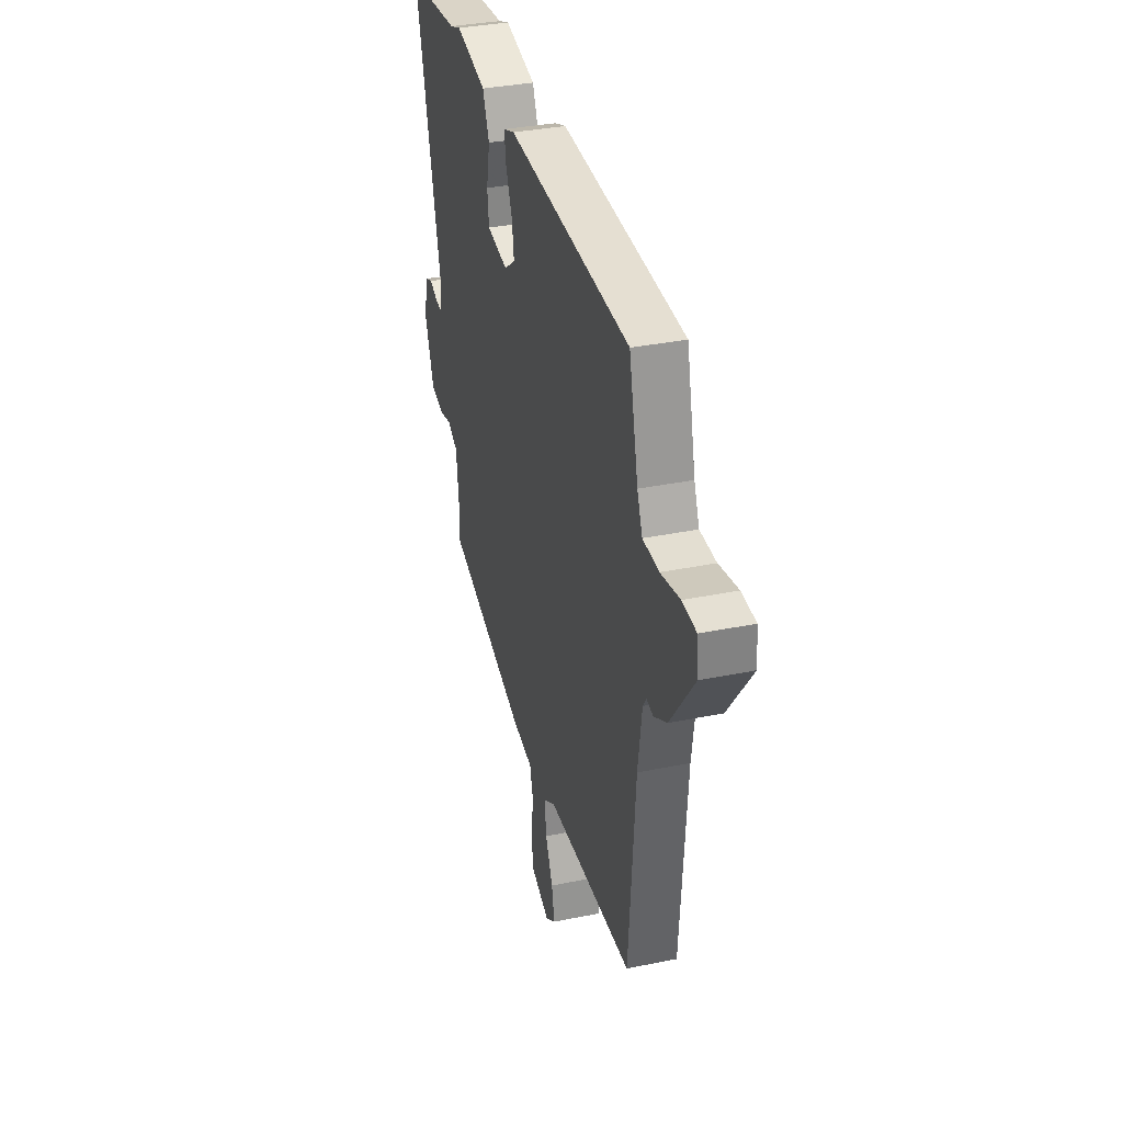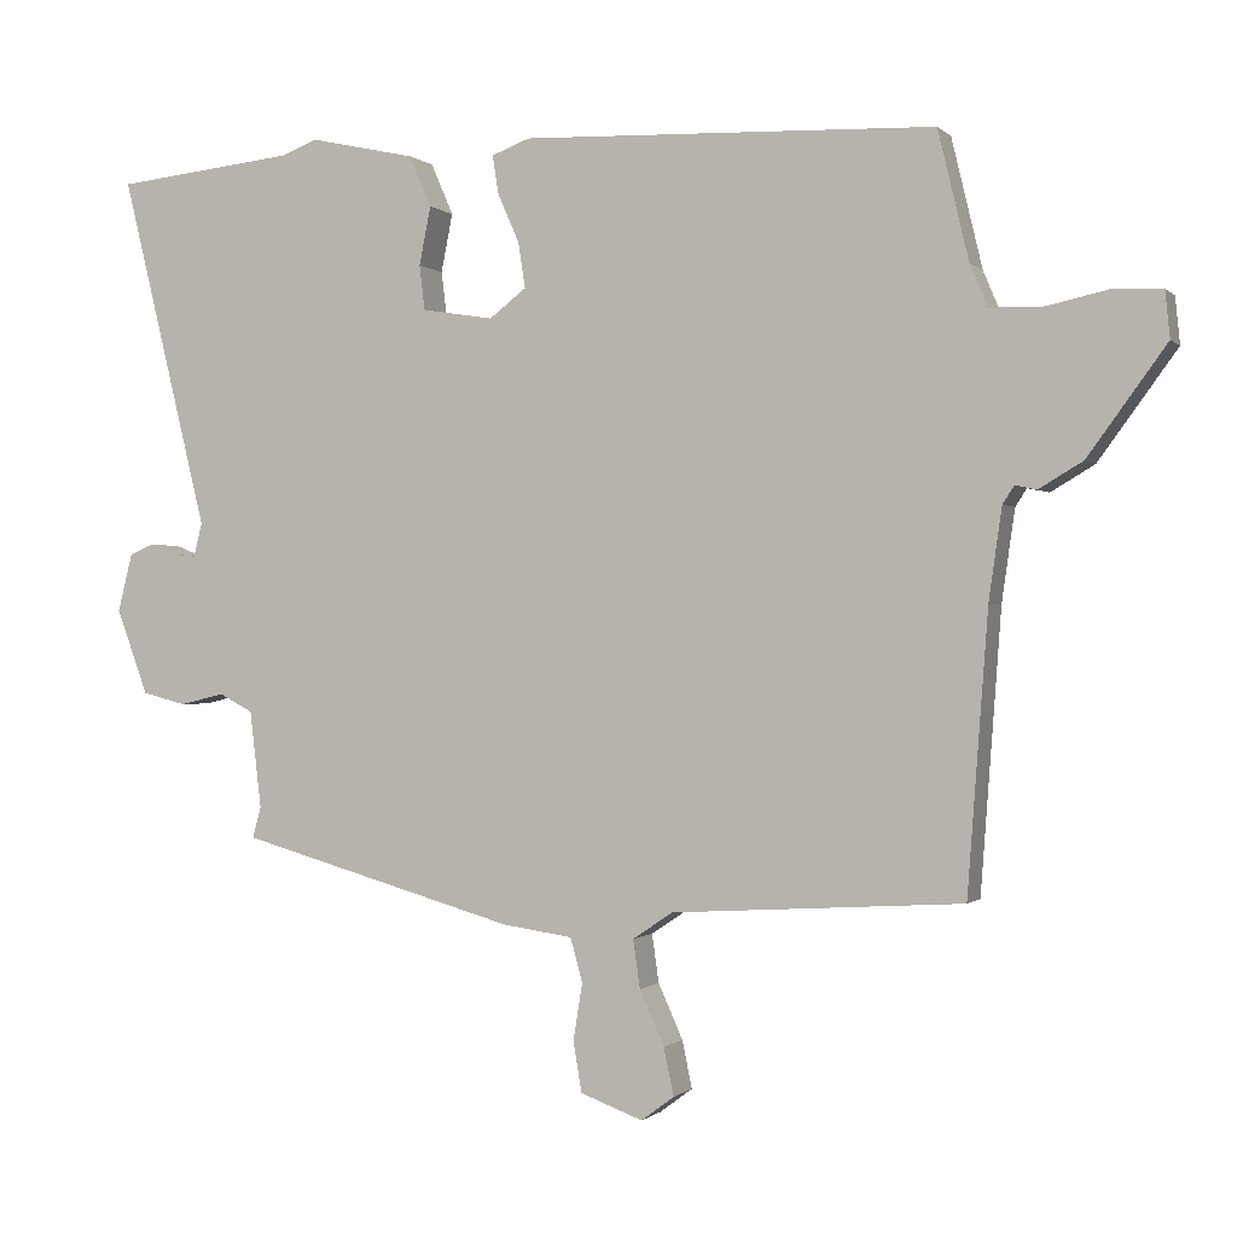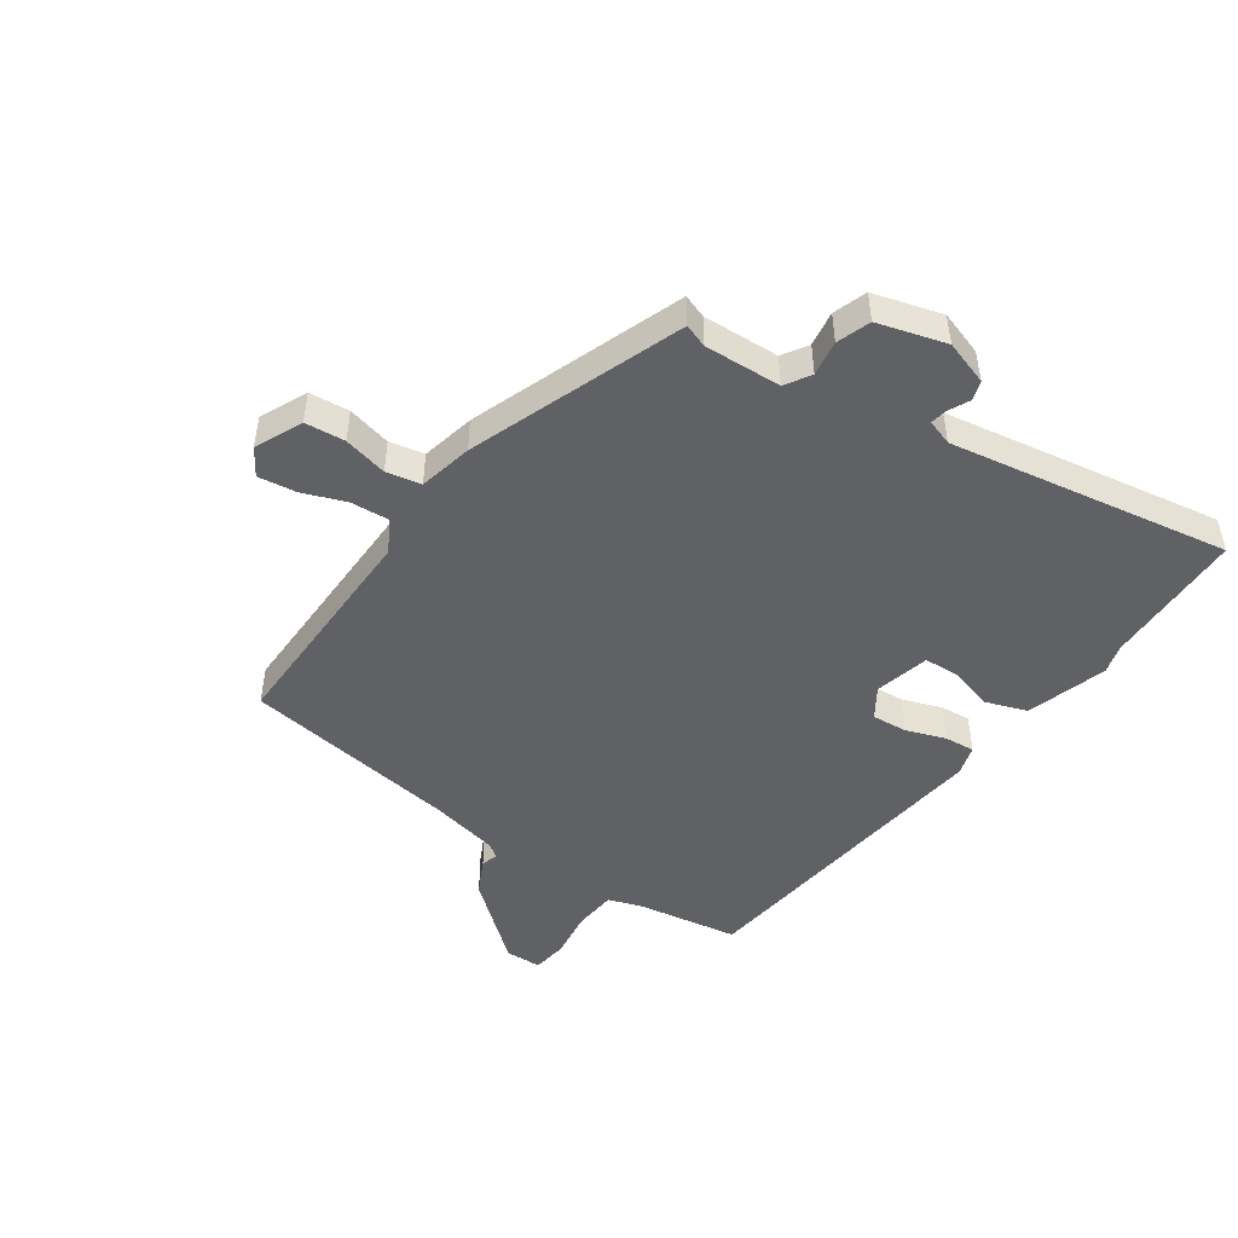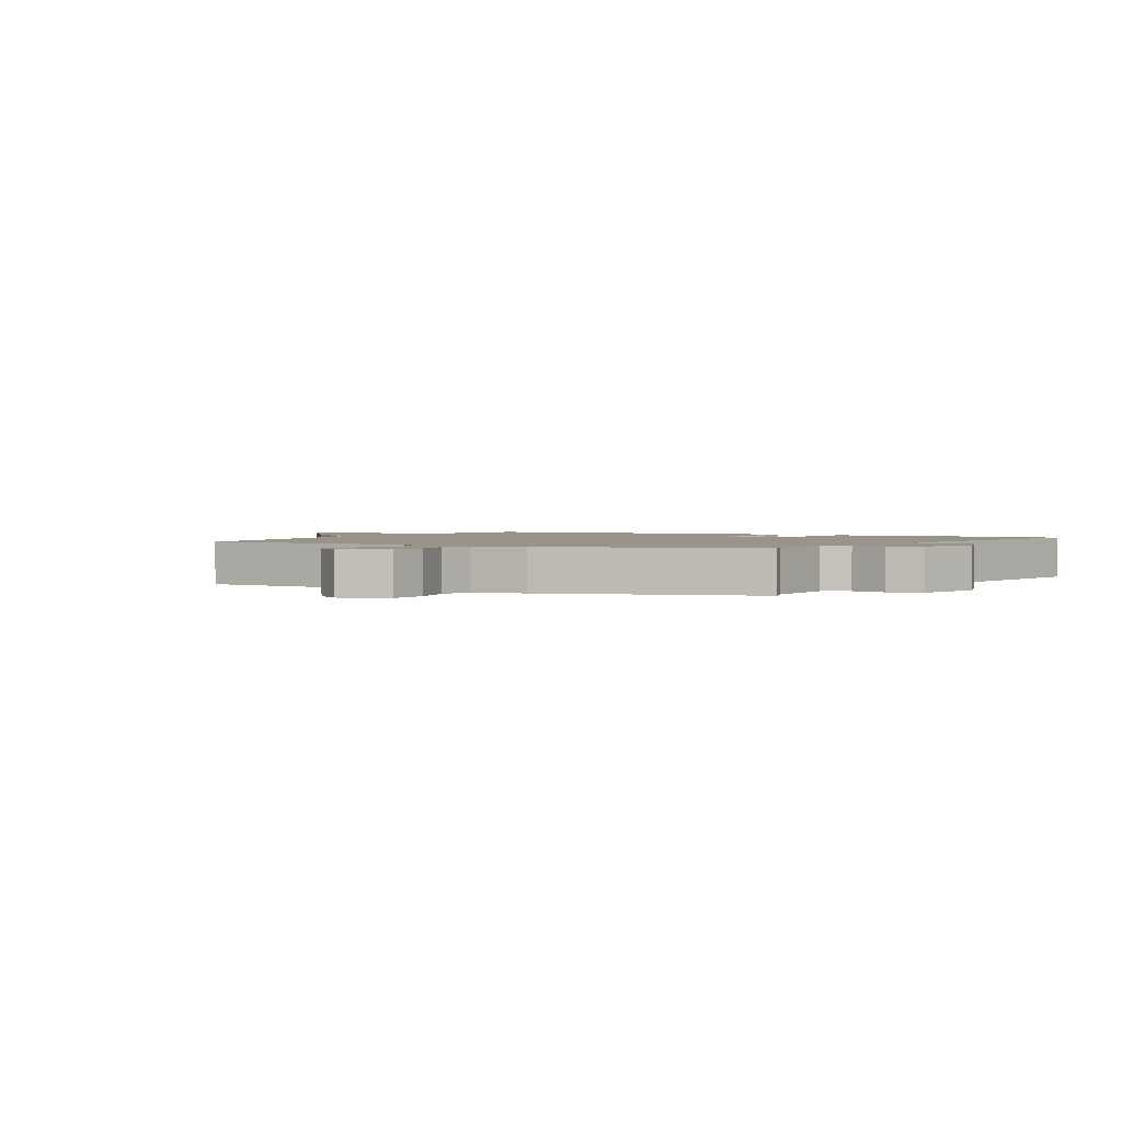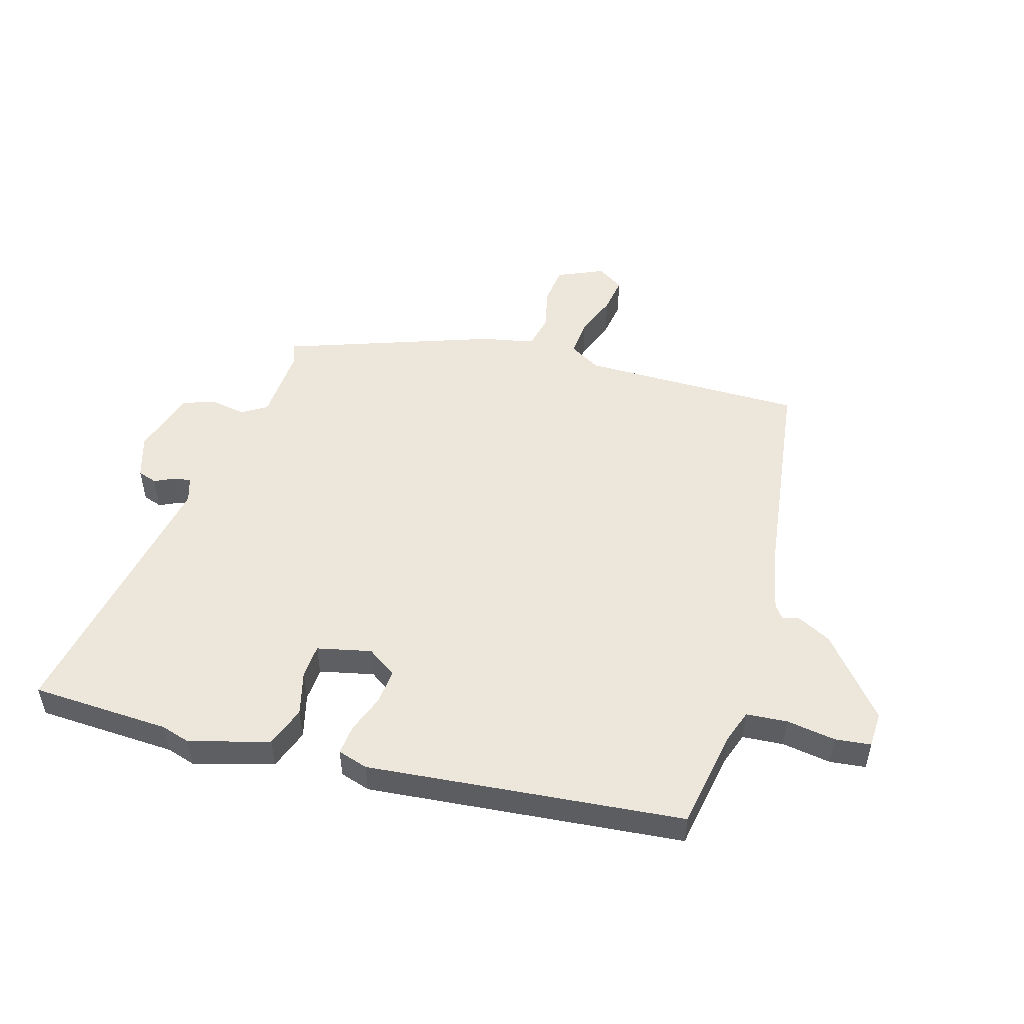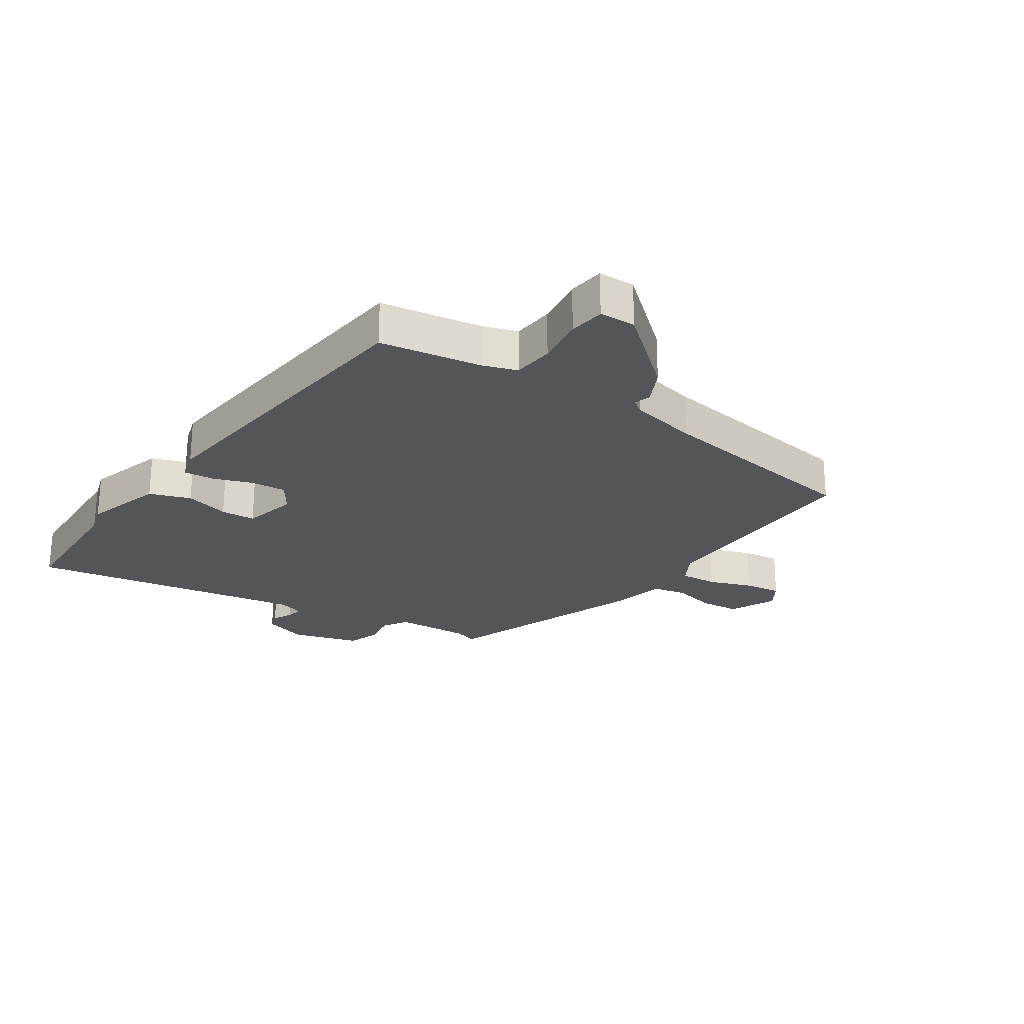
<metadata>
{"format":"obj","ext":"obj","renderer":"f3d","projection":"perspective","resolution":1024,"background":"white","views":[{"elev":35.2,"azim":74.8,"up":"+Z"},{"elev":-0.5,"azim":20.6,"up":"+Z"},{"elev":-47.4,"azim":-129.0,"up":"+Y"},{"elev":1.9,"azim":-152.9,"up":"+Y"},{"elev":50.5,"azim":12.7,"up":"+Y"},{"elev":-24.3,"azim":51.7,"up":"+Y"}]}
</metadata>
<code>
v 0.466 0.07 0.49
v 0.506 0.07 0.322
v 0.529 0.07 0.267
v 0.599 0.07 0.266
v 0.681 0.07 0.284
v 0.742 0.07 0.281
v 0.748 0.07 0.22
v 0.646 0.07 0.08
v 0.589 0.07 0.046
v 0.561 0.07 0.052
v 0.546 0.07 0.029
v 0.529 0.07 -0.09
v 0.502 0.07 -0.453
v 0.124 0.07 -0.476
v 0.072 0.07 -0.511
v 0.081 0.07 -0.574
v 0.113 0.07 -0.645
v 0.126 0.07 -0.707
v 0.083 0.07 -0.739
v 0.002 0.07 -0.709
v -0.009 0.07 -0.643
v 0.003 0.07 -0.569
v -0.013 0.07 -0.512
v -0.104 0.07 -0.499
v -0.466 0.07 -0.396
v -0.455 0.07 -0.356
v -0.47 0.07 -0.229
v -0.514 0.07 -0.206
v -0.572 0.07 -0.22
v -0.629 0.07 -0.205
v -0.67 0.07 -0.094
v -0.651 0.07 -0.018
v -0.619 0.07 -0.005
v -0.584 0.07 -0.019
v -0.555 0.07 -0.022
v -0.544 0.07 0.022
v -0.657 0.07 0.483
v -0.423 0.07 0.508
v -0.375 0.07 0.526
v -0.238 0.07 0.496
v -0.209 0.07 0.429
v -0.224 0.07 0.353
v -0.217 0.07 0.295
v -0.124 0.07 0.28
v -0.076 0.07 0.317
v -0.085 0.07 0.376
v -0.113 0.07 0.44
v -0.121 0.07 0.49
v -0.071 0.07 0.509
v 0.466 0 0.49
v 0.506 0 0.322
v 0.529 0 0.267
v 0.599 0 0.266
v 0.681 0 0.284
v 0.742 0 0.281
v 0.748 0 0.22
v 0.646 0 0.08
v 0.589 0 0.046
v 0.561 0 0.052
v 0.546 0 0.029
v 0.529 0 -0.09
v 0.502 0 -0.453
v 0.124 0 -0.476
v 0.072 0 -0.511
v 0.081 0 -0.574
v 0.113 0 -0.645
v 0.126 0 -0.707
v 0.083 0 -0.739
v 0.002 0 -0.709
v -0.009 0 -0.643
v 0.003 0 -0.569
v -0.013 0 -0.512
v -0.104 0 -0.499
v -0.466 0 -0.396
v -0.455 0 -0.356
v -0.47 0 -0.229
v -0.514 0 -0.206
v -0.572 0 -0.22
v -0.629 0 -0.205
v -0.67 0 -0.094
v -0.651 0 -0.018
v -0.619 0 -0.005
v -0.584 0 -0.019
v -0.555 0 -0.022
v -0.544 0 0.022
v -0.657 0 0.483
v -0.423 0 0.508
v -0.375 0 0.526
v -0.238 0 0.496
v -0.209 0 0.429
v -0.224 0 0.353
v -0.217 0 0.295
v -0.124 0 0.28
v -0.076 0 0.317
v -0.085 0 0.376
v -0.113 0 0.44
v -0.121 0 0.49
v -0.071 0 0.509
f 46 47 48 49
f 45 46 49 1
f 44 45 1 2
f 39 40 41 42
f 38 39 42 43
f 36 37 38 43
f 35 36 43 44
f 31 32 33 34
f 31 34 35
f 28 29 30 31
f 27 28 31 35
f 23 24 25 26
f 23 26 27
f 19 20 21 22
f 19 22 23
f 16 17 18 19
f 15 16 19 23
f 14 15 23 27
f 12 13 14 27
f 7 8 9 10
f 5 6 7 10
f 4 5 10 11
f 3 4 11
f 12 27 35 44
f 11 12 44
f 2 3 11 44
f 98 97 96 95
f 50 98 95 94
f 51 50 94 93
f 91 90 89 88
f 92 91 88 87
f 92 87 86 85
f 93 92 85 84
f 83 82 81 80
f 84 83 80
f 80 79 78 77
f 84 80 77 76
f 75 74 73 72
f 76 75 72
f 71 70 69 68
f 72 71 68
f 68 67 66 65
f 72 68 65 64
f 76 72 64 63
f 76 63 62 61
f 59 58 57 56
f 59 56 55 54
f 60 59 54 53
f 60 53 52
f 93 84 76 61
f 93 61 60
f 93 60 52 51
f 1 50 51 2
f 2 51 52 3
f 3 52 53 4
f 4 53 54 5
f 5 54 55 6
f 6 55 56 7
f 7 56 57 8
f 8 57 58 9
f 9 58 59 10
f 10 59 60 11
f 11 60 61 12
f 12 61 62 13
f 13 62 63 14
f 14 63 64 15
f 15 64 65 16
f 16 65 66 17
f 17 66 67 18
f 18 67 68 19
f 19 68 69 20
f 20 69 70 21
f 21 70 71 22
f 22 71 72 23
f 23 72 73 24
f 24 73 74 25
f 25 74 75 26
f 26 75 76 27
f 27 76 77 28
f 28 77 78 29
f 29 78 79 30
f 30 79 80 31
f 31 80 81 32
f 32 81 82 33
f 33 82 83 34
f 34 83 84 35
f 35 84 85 36
f 36 85 86 37
f 37 86 87 38
f 38 87 88 39
f 39 88 89 40
f 40 89 90 41
f 41 90 91 42
f 42 91 92 43
f 43 92 93 44
f 44 93 94 45
f 45 94 95 46
f 46 95 96 47
f 47 96 97 48
f 48 97 98 49
f 49 98 50 1

</code>
